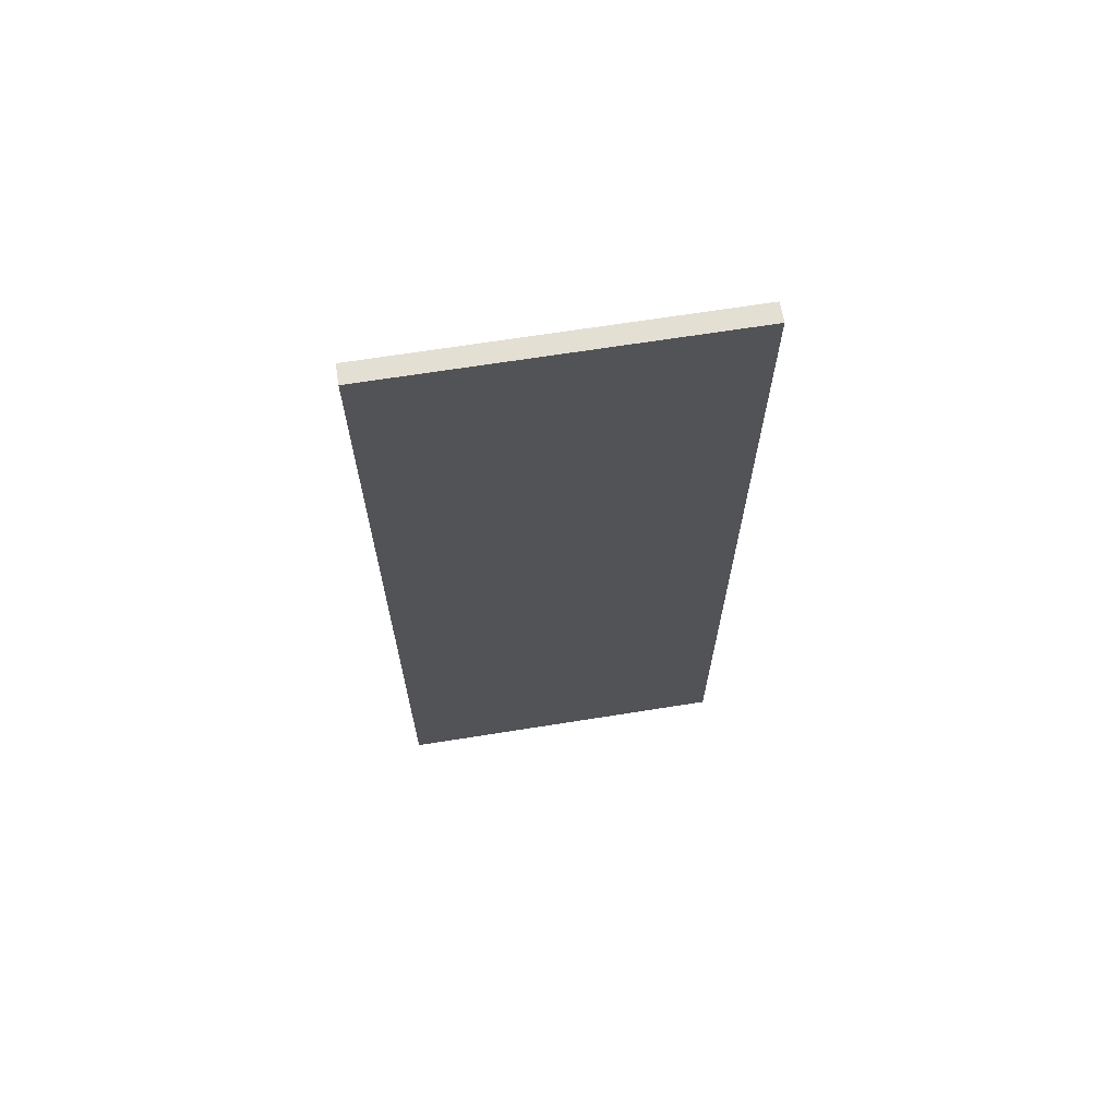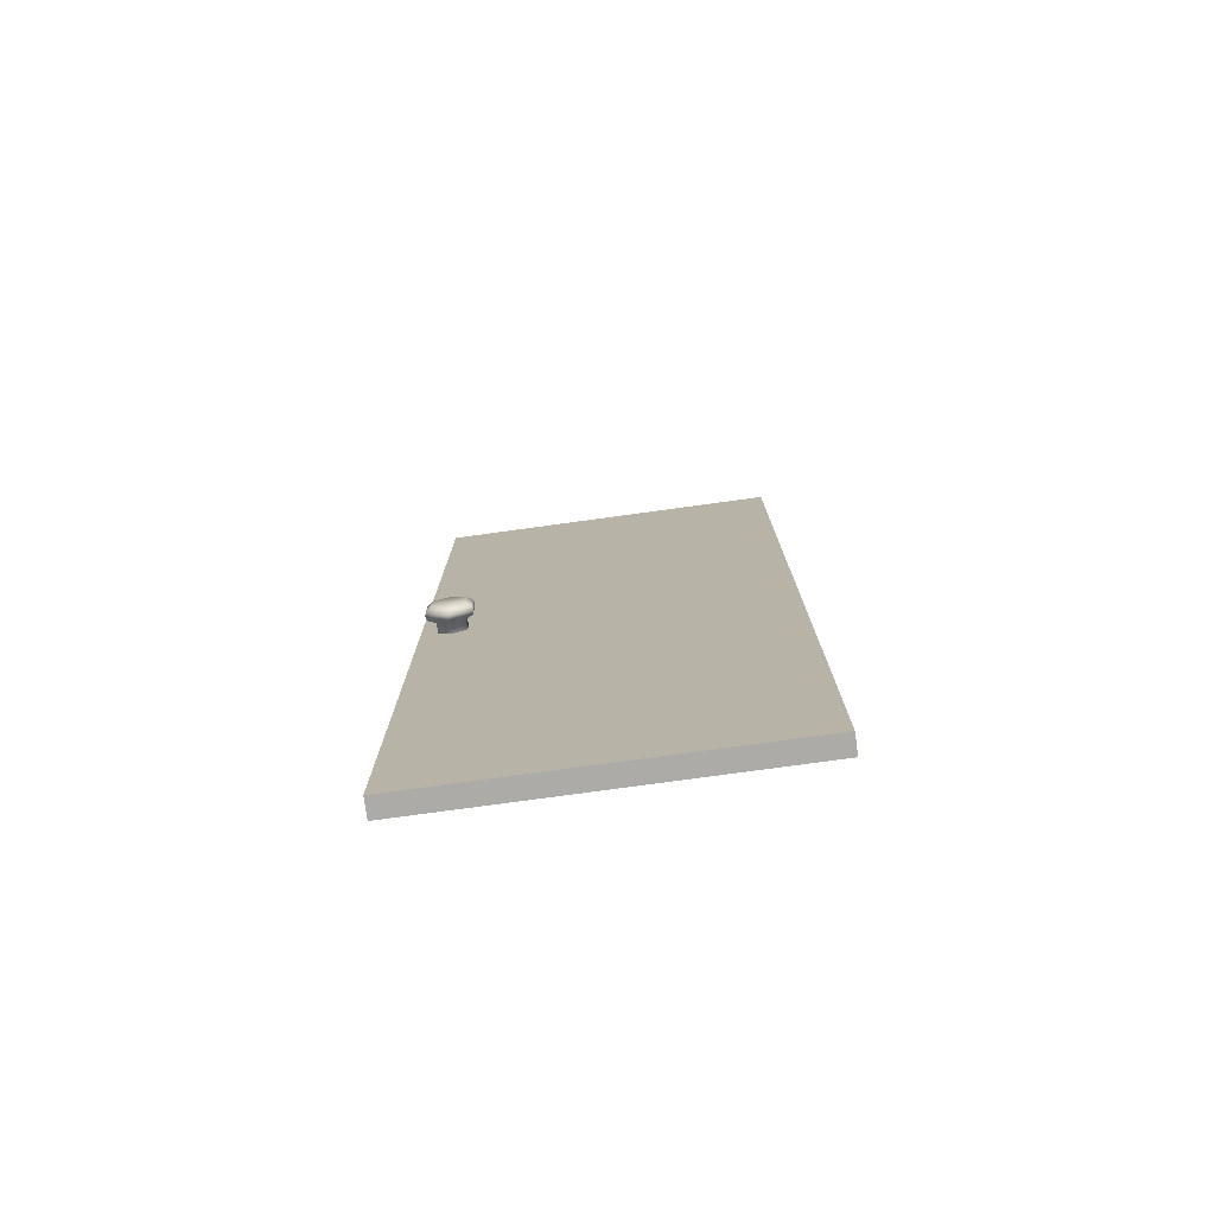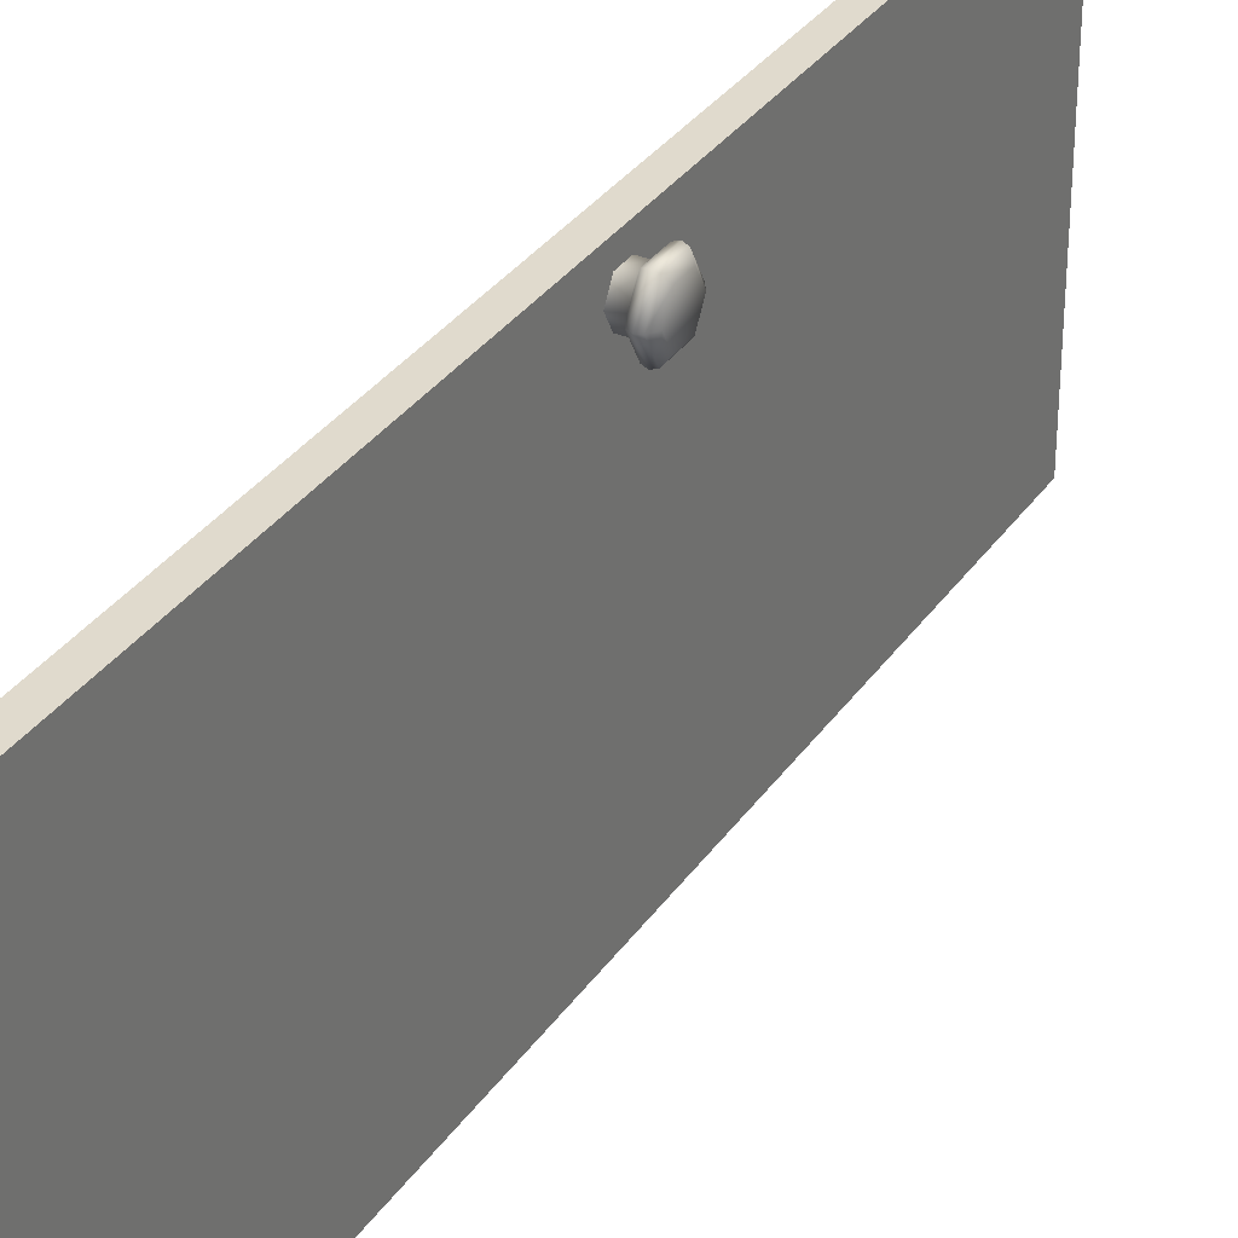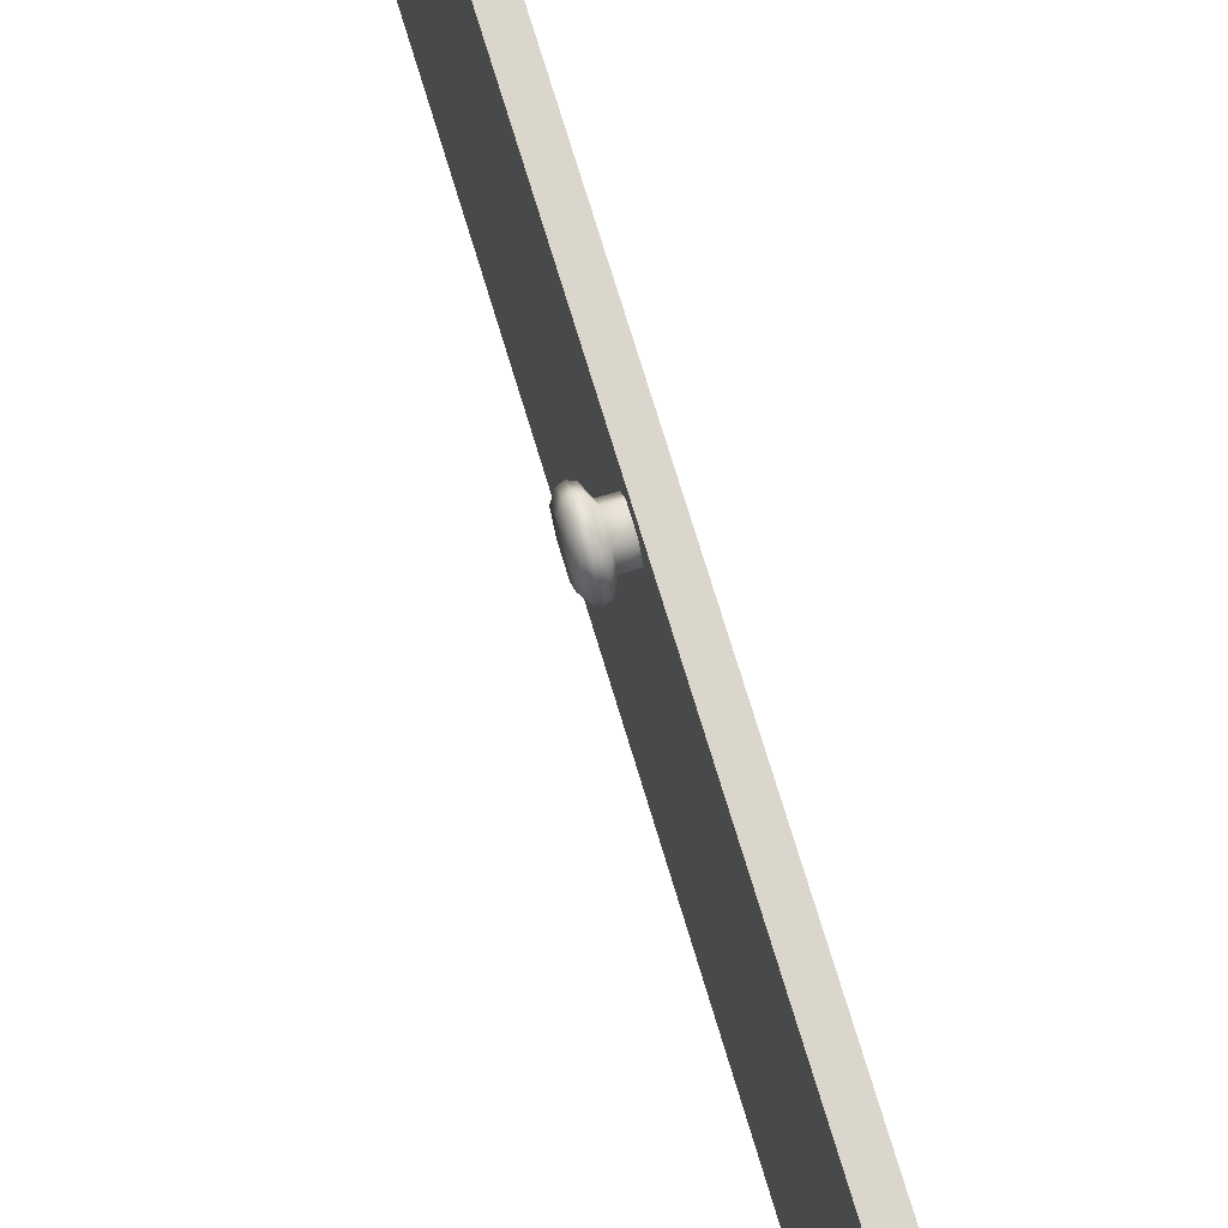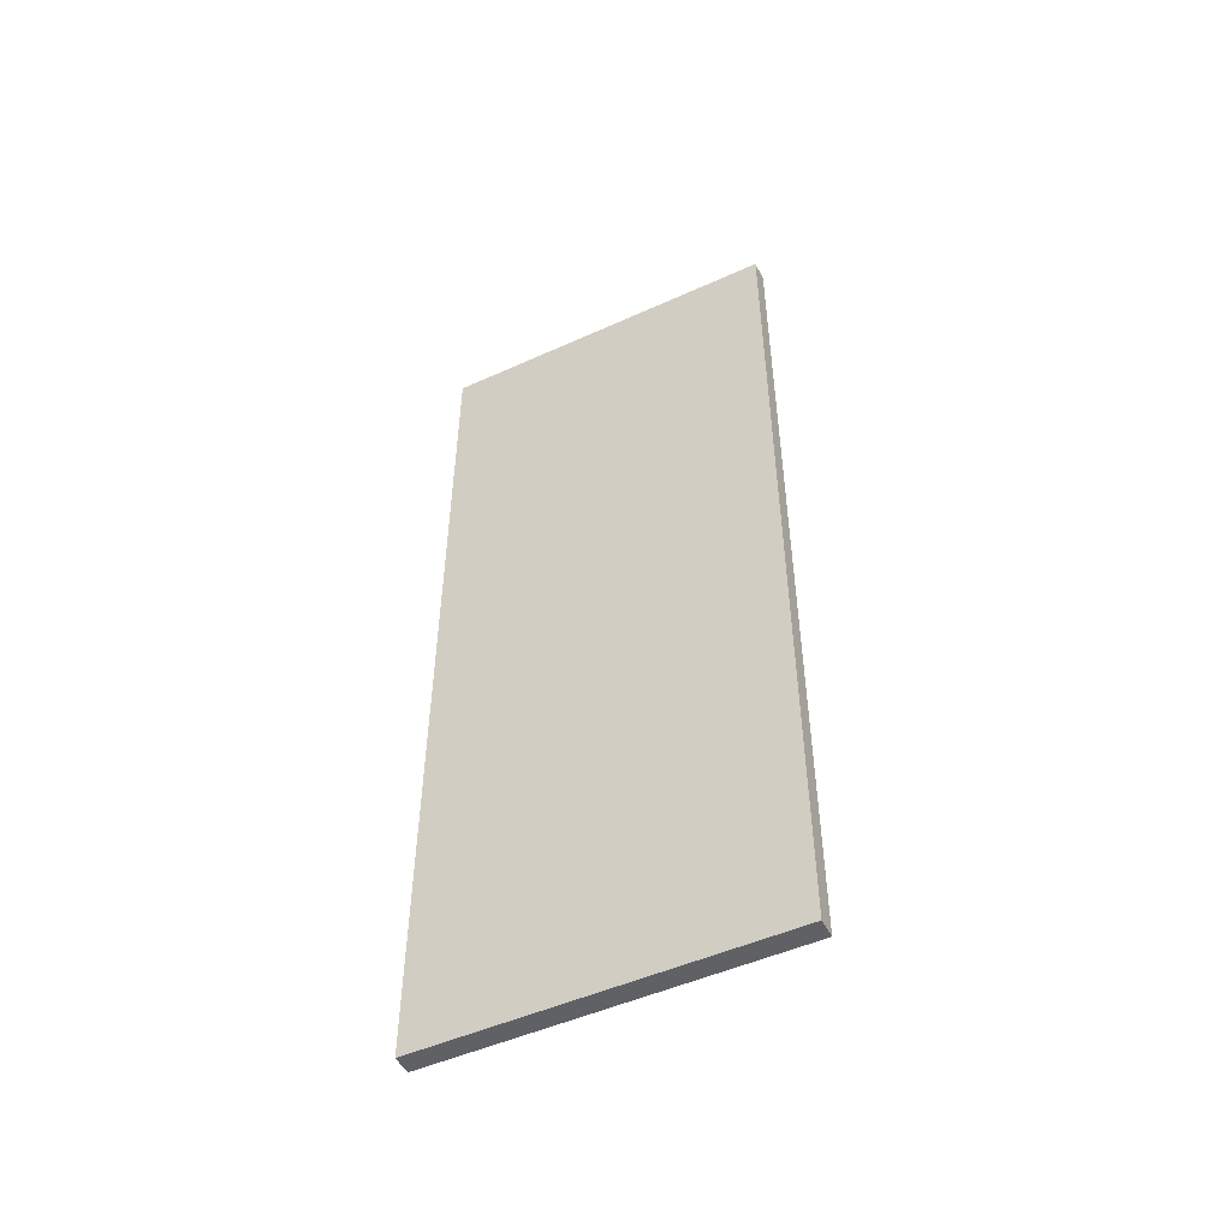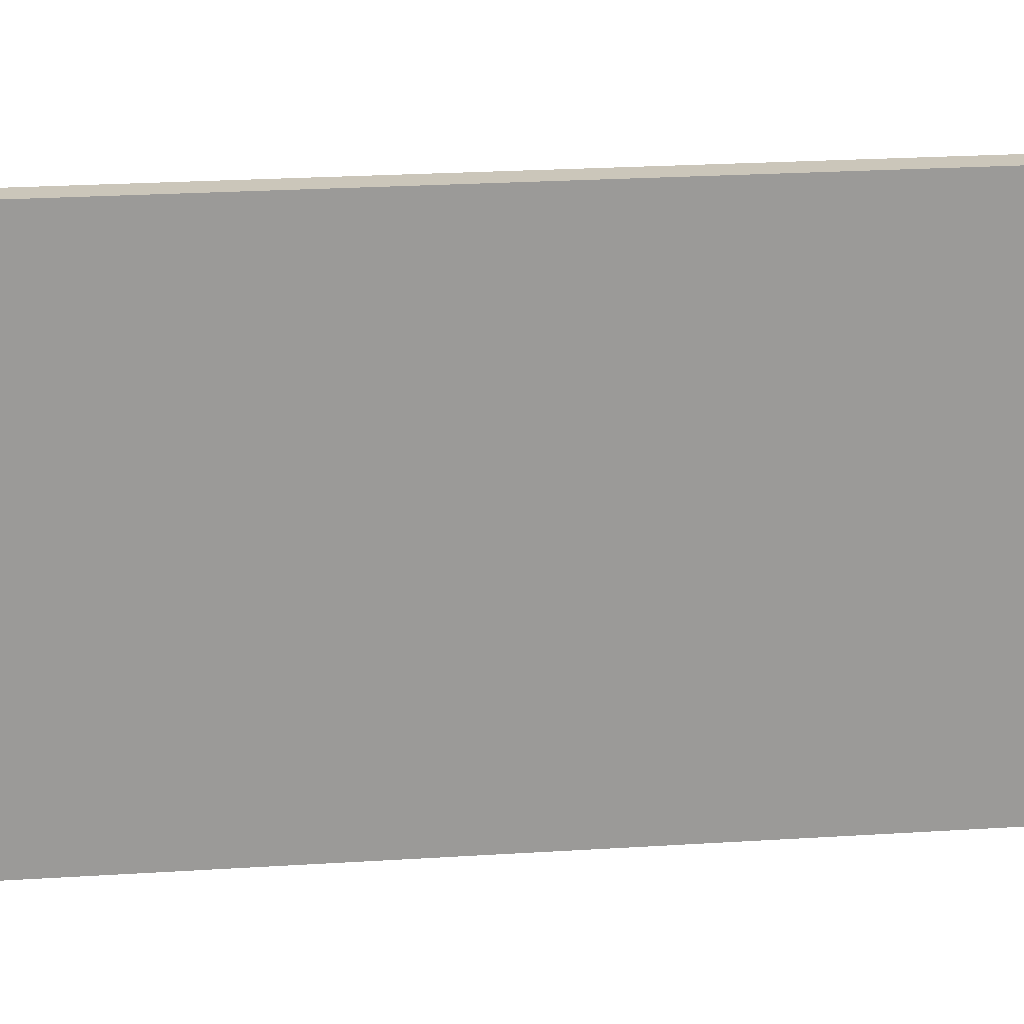
<metadata>
{"format":"obj","ext":"obj","renderer":"f3d","projection":"perspective","resolution":1024,"background":"white","views":[{"elev":66.7,"azim":-99.1,"up":"+Y"},{"elev":-76.5,"azim":97.8,"up":"+Y"},{"elev":33.0,"azim":29.1,"up":"+Z"},{"elev":73.7,"azim":163.2,"up":"+Z"},{"elev":-50.0,"azim":-63.6,"up":"+Y"},{"elev":21.1,"azim":-96.8,"up":"+Z"}]}
</metadata>
<code>
o WC.010
v 89.81 -5.607 19.43
v 89.81 -5.625 19.4
v 89.81 -5.662 19.4
v 89.81 -5.68 19.43
v 89.81 -5.662 19.47
v 89.81 -5.625 19.47
v 89.85 -5.607 19.43
v 89.85 -5.625 19.4
v 89.85 -5.662 19.4
v 89.85 -5.68 19.43
v 89.85 -5.662 19.47
v 89.85 -5.625 19.47
v 89.86 -5.587 19.43
v 89.86 -5.615 19.38
v 89.86 -5.672 19.38
v 89.86 -5.7 19.43
v 89.86 -5.672 19.48
v 89.86 -5.615 19.48
v 89.87 -5.584 19.43
v 89.87 -5.614 19.38
v 89.87 -5.673 19.38
v 89.87 -5.703 19.43
v 89.87 -5.673 19.49
v 89.87 -5.614 19.49
v 89.88 -5.587 19.43
v 89.88 -5.615 19.38
v 89.88 -5.672 19.38
v 89.88 -5.7 19.43
v 89.88 -5.672 19.48
v 89.88 -5.615 19.48
v 89.89 -5.602 19.43
v 89.89 -5.623 19.4
v 89.89 -5.664 19.4
v 89.89 -5.685 19.43
v 89.89 -5.664 19.47
v 89.89 -5.623 19.47
v 89.83 -6.709 18.7
v 89.83 -6.709 19.5
v 89.83 -4.625 18.7
v 89.83 -4.625 19.5
v 89.78 -6.709 18.7
v 89.78 -6.709 19.5
v 89.78 -4.625 18.7
v 89.78 -4.625 19.5
f 6 12 7 1
f 4 10 11 5
f 2 8 9 3
f 5 11 12 6
f 3 9 10 4
f 1 7 8 2
f 8 14 15 9
f 11 17 18 12
f 9 15 16 10
f 7 13 14 8
f 12 18 13 7
f 10 16 17 11
f 13 19 20 14
f 18 24 19 13
f 16 22 23 17
f 14 20 21 15
f 17 23 24 18
f 15 21 22 16
f 23 29 30 24
f 21 27 28 22
f 19 25 26 20
f 24 30 25 19
f 22 28 29 23
f 20 26 27 21
f 30 36 31 25
f 28 34 35 29
f 26 32 33 27
f 29 35 36 30
f 27 33 34 28
f 25 31 32 26
f 32 31 36 35 34 33
f 39 40 38 37
f 43 41 42 44
f 39 43 44 40
f 40 44 42 38
f 38 42 41 37
f 37 41 43 39

</code>
